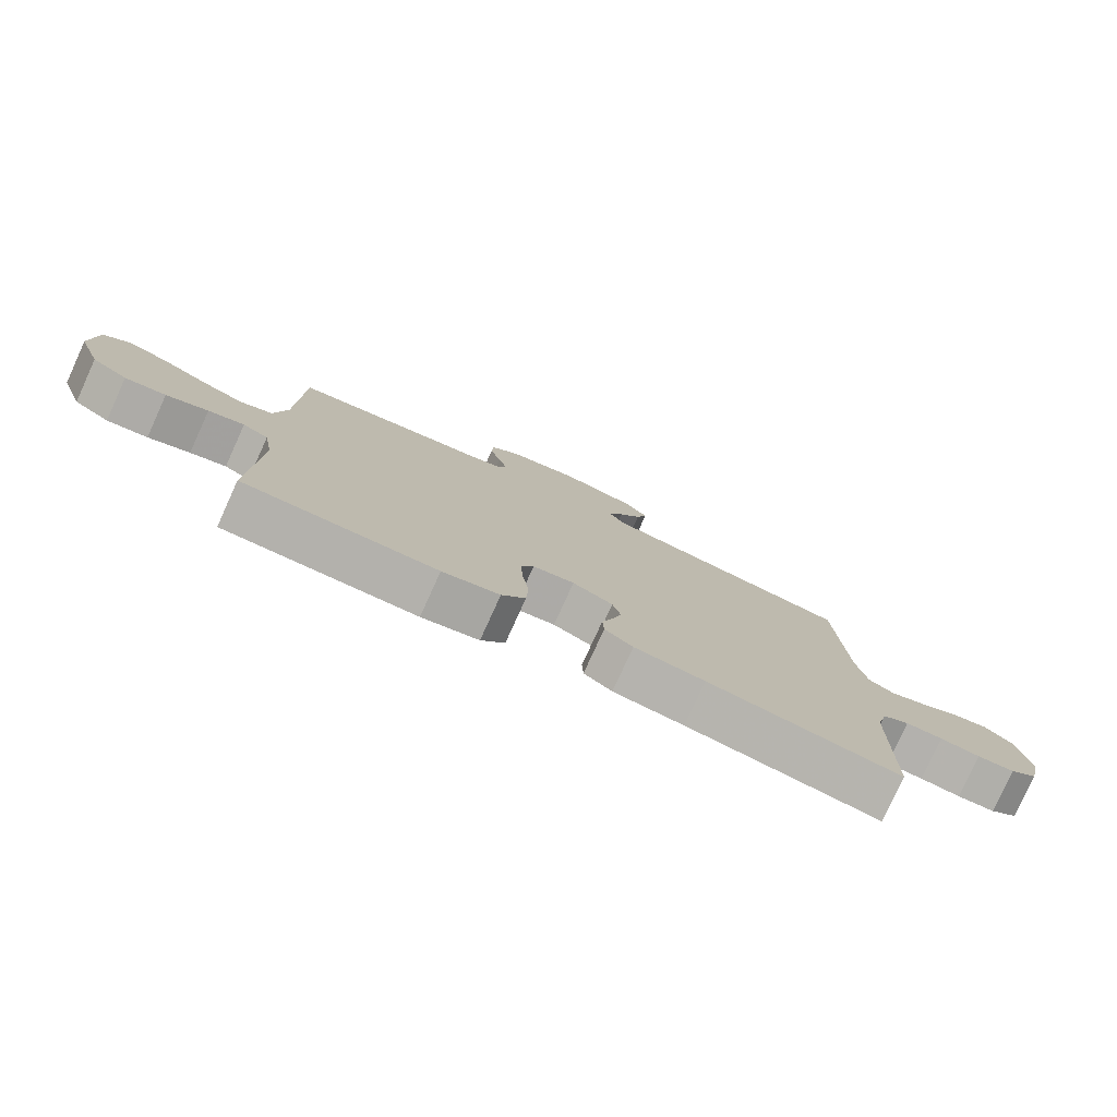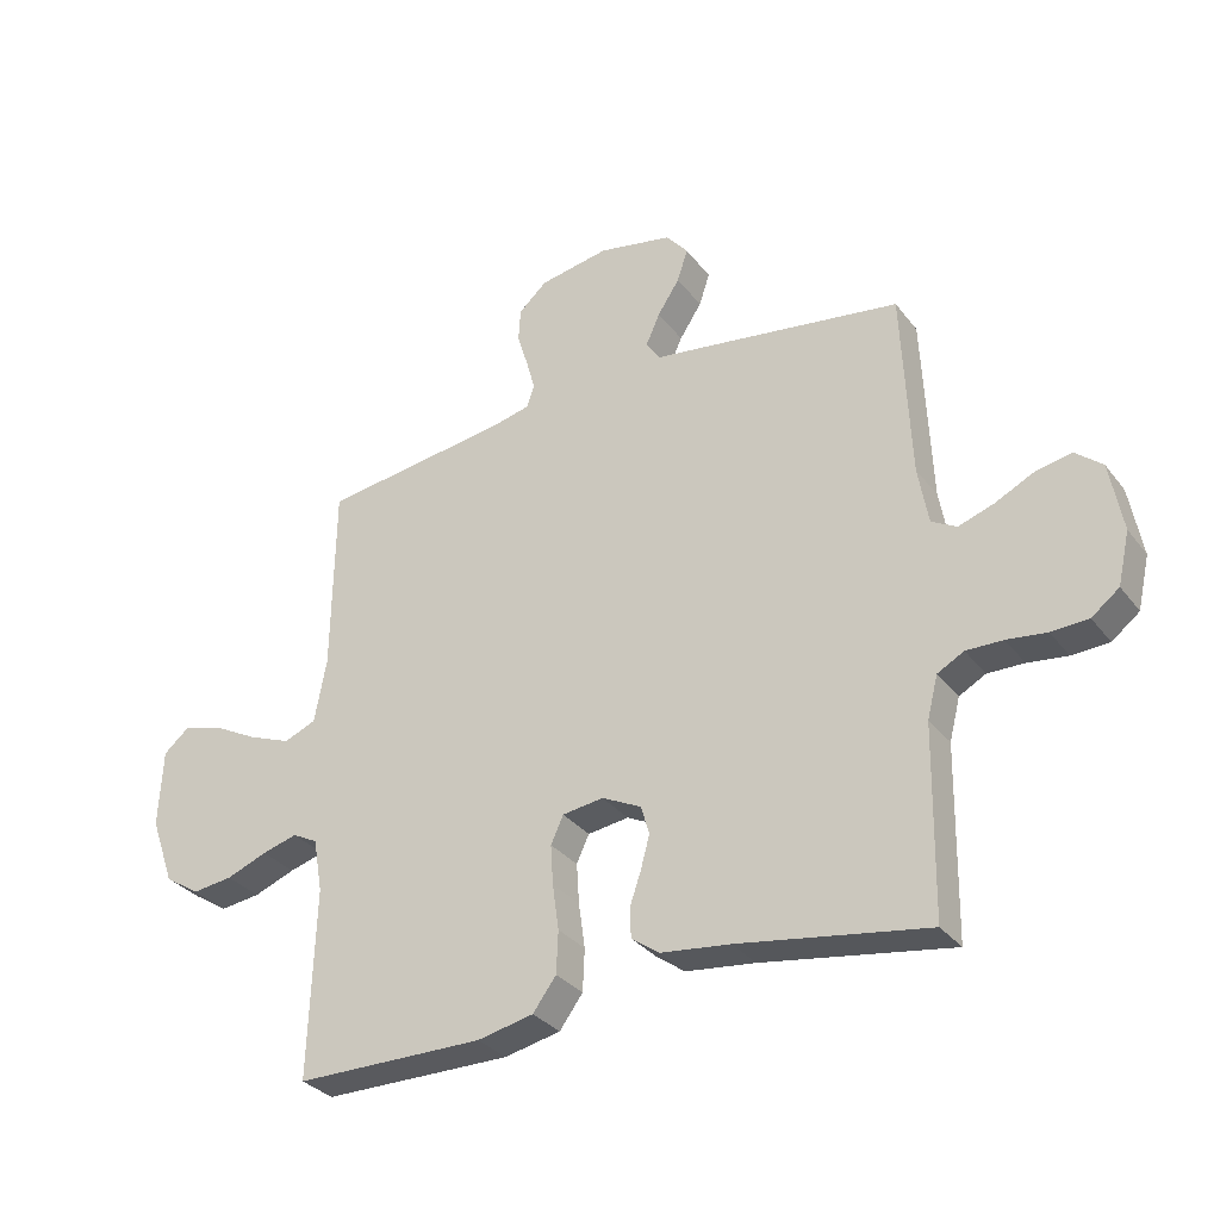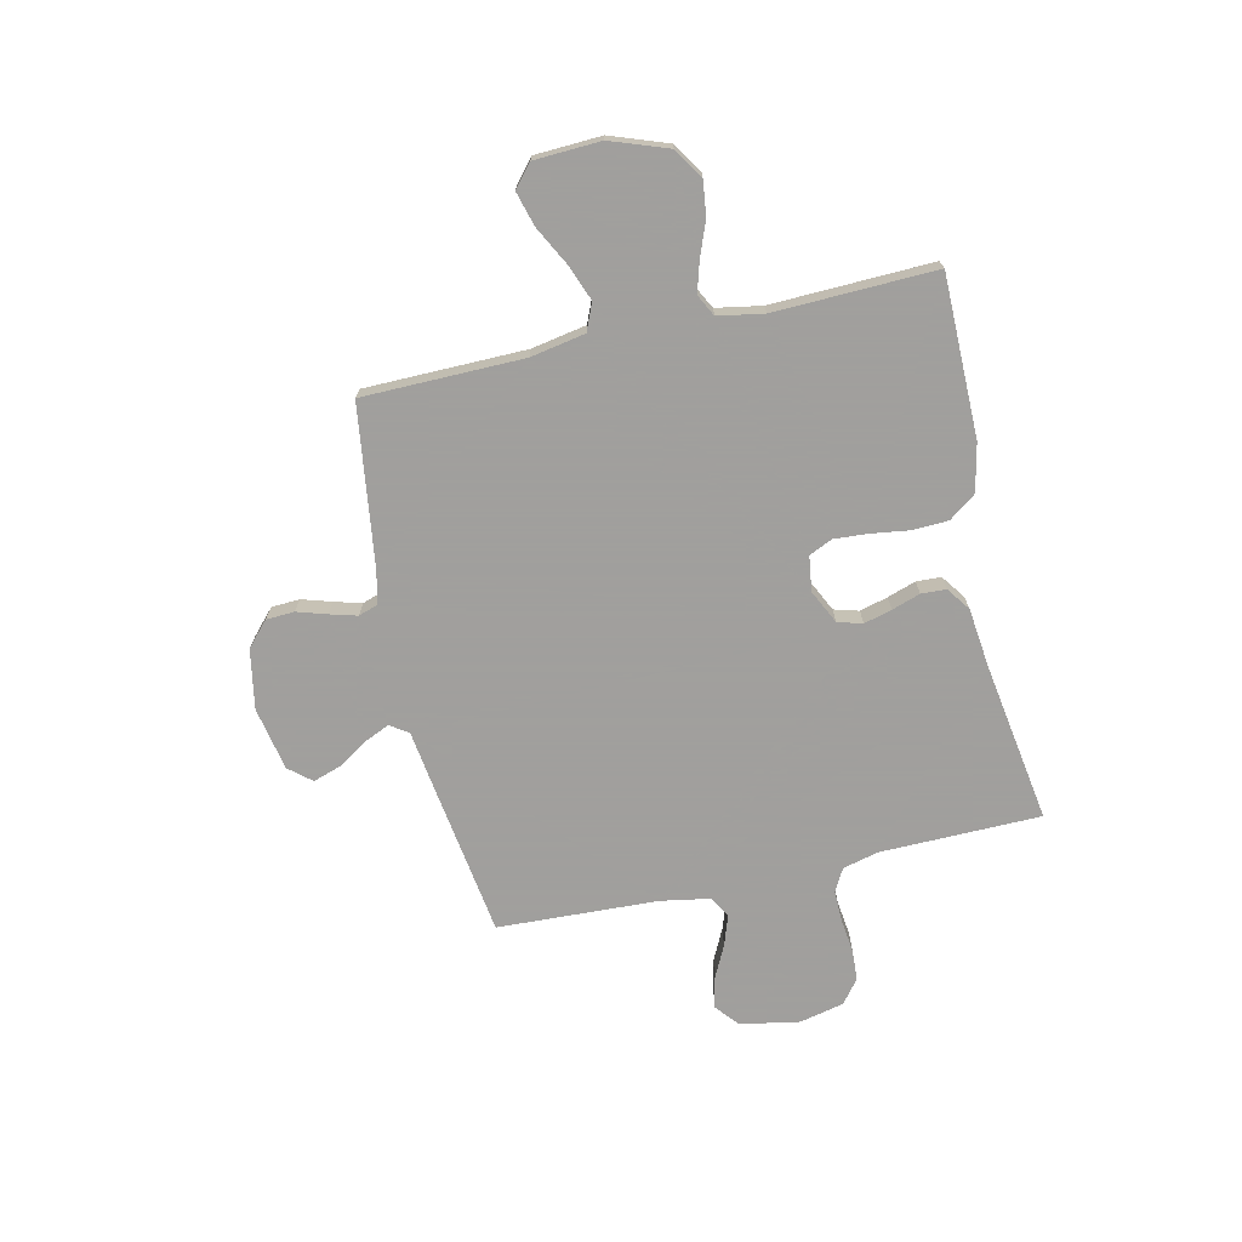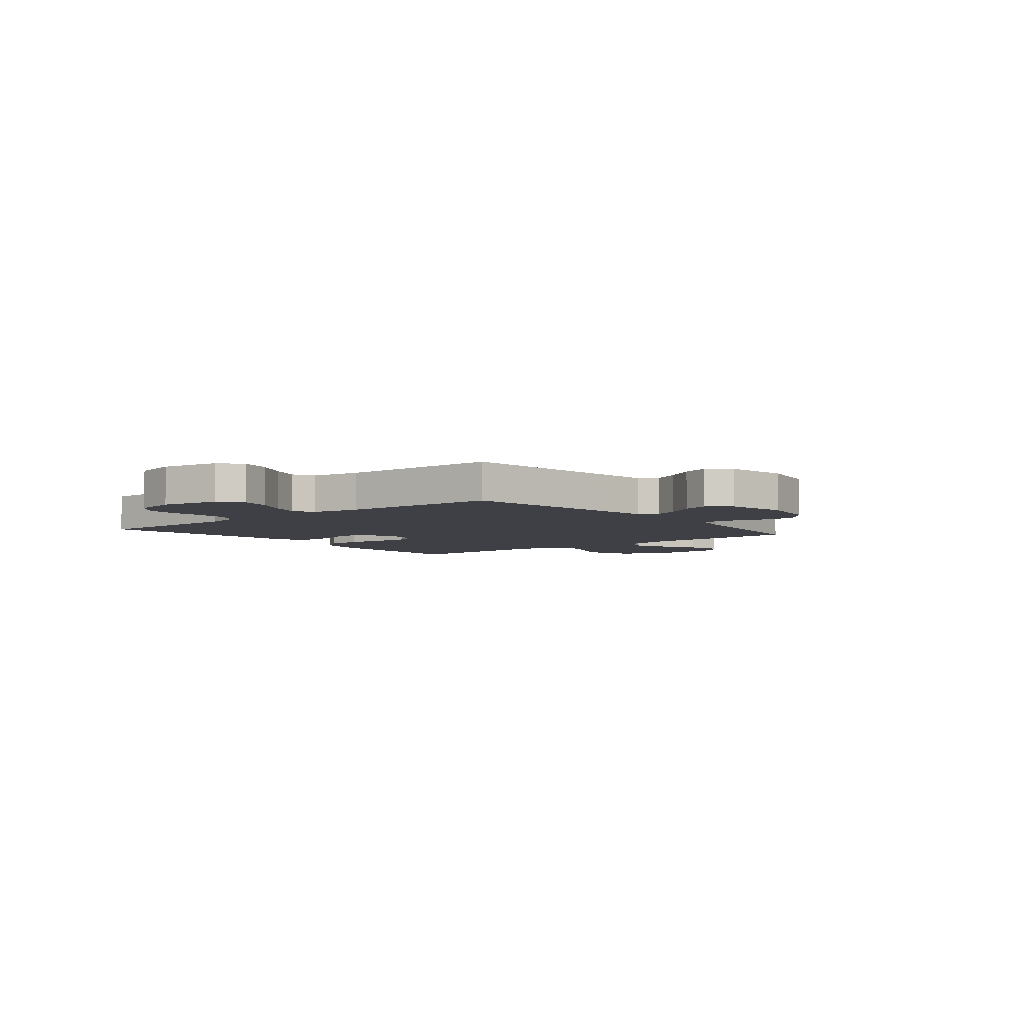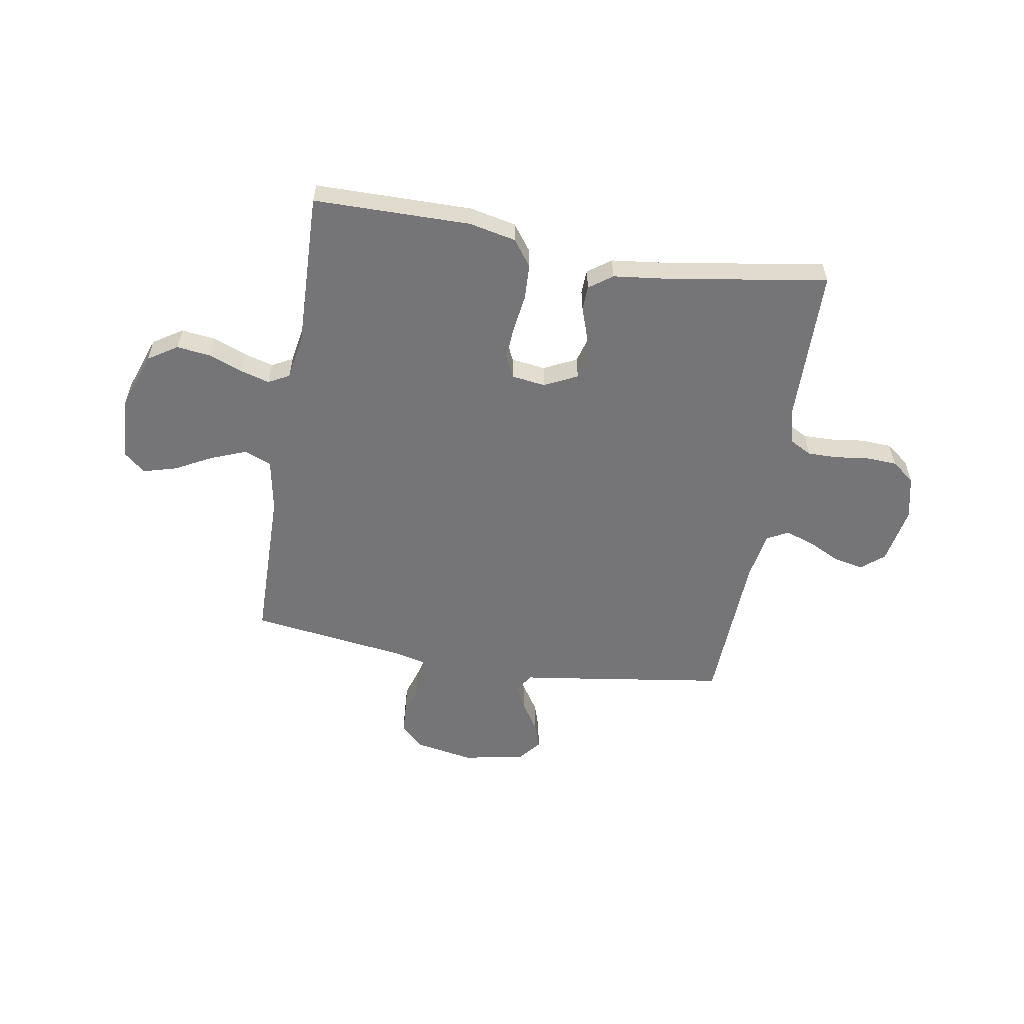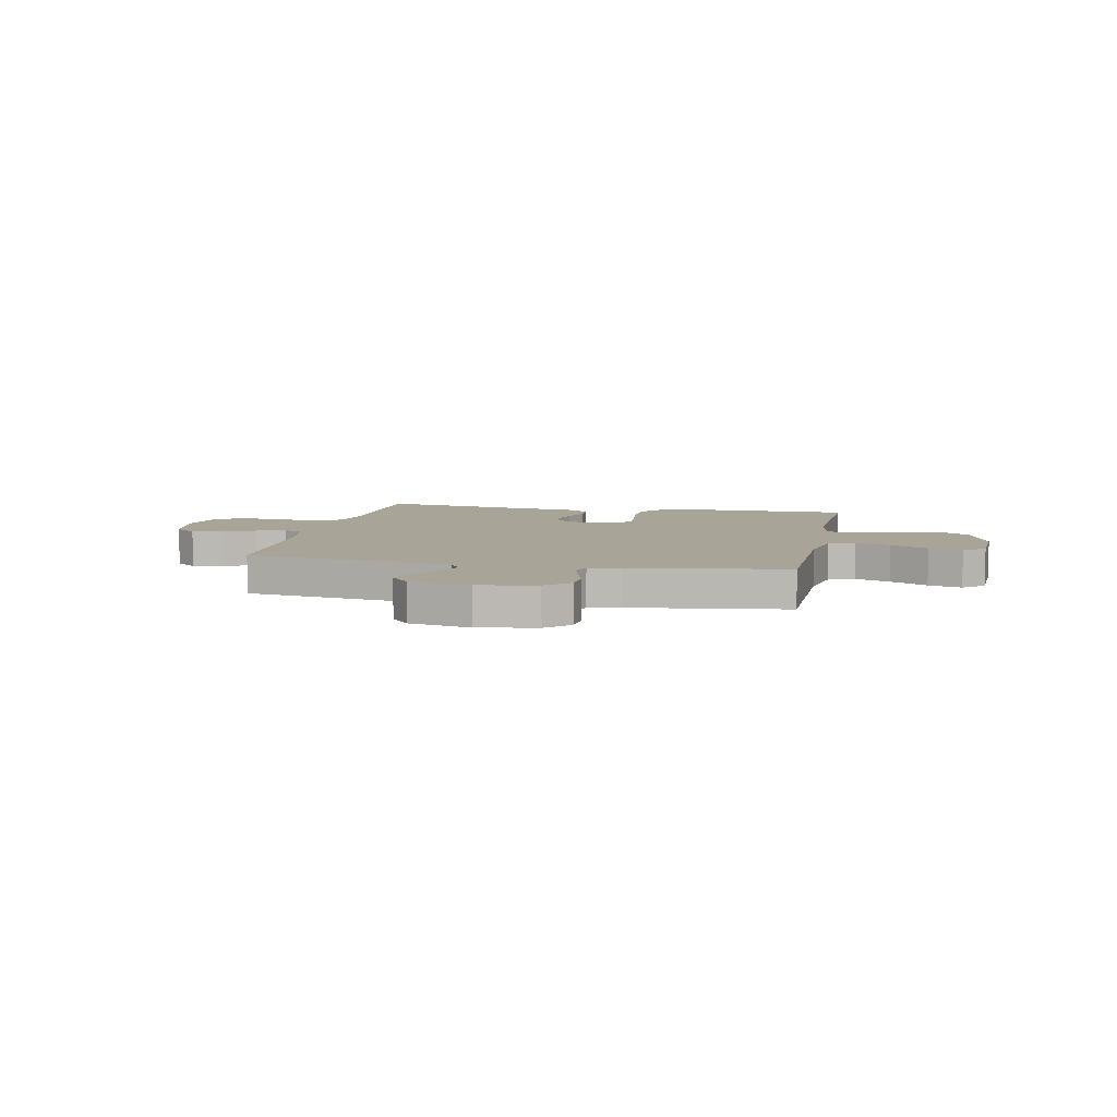
<metadata>
{"format":"obj","ext":"obj","renderer":"f3d","projection":"perspective","resolution":1024,"background":"white","views":[{"elev":-78.9,"azim":155.5,"up":"+Z"},{"elev":-31.8,"azim":-149.0,"up":"+Z"},{"elev":-71.5,"azim":102.6,"up":"+Y"},{"elev":-5.2,"azim":-50.8,"up":"+Y"},{"elev":-56.6,"azim":170.4,"up":"+Y"},{"elev":7.0,"azim":11.6,"up":"+Y"}]}
</metadata>
<code>
v -0.5 0.07 0.5
v -0.2 0.07 0.544
v -0.101 0.07 0.558
v -0.079 0.07 0.592
v -0.101 0.07 0.641
v -0.136 0.07 0.695
v -0.153 0.07 0.746
v -0.118 0.07 0.788
v 0 0.07 0.811
v 0.111 0.07 0.791
v 0.156 0.07 0.75
v 0.159 0.07 0.697
v 0.142 0.07 0.642
v 0.128 0.07 0.591
v 0.14 0.07 0.555
v 0.2 0.07 0.541
v 0.5 0.07 0.5
v 0.504 0.07 0.2
v 0.523 0.07 0.098
v 0.574 0.07 0.077
v 0.641 0.07 0.103
v 0.713 0.07 0.141
v 0.777 0.07 0.159
v 0.818 0.07 0.124
v 0.824 0.07 0
v 0.786 0.07 -0.107
v 0.73 0.07 -0.143
v 0.666 0.07 -0.135
v 0.601 0.07 -0.11
v 0.545 0.07 -0.094
v 0.505 0.07 -0.115
v 0.49 0.07 -0.2
v 0.5 0.07 -0.5
v 0.2 0.07 -0.502
v 0.111 0.07 -0.483
v 0.074 0.07 -0.433
v 0.071 0.07 -0.366
v 0.081 0.07 -0.294
v 0.085 0.07 -0.231
v 0.065 0.07 -0.188
v 0 0.07 -0.179
v -0.063 0.07 -0.21
v -0.076 0.07 -0.256
v -0.062 0.07 -0.308
v -0.044 0.07 -0.361
v -0.046 0.07 -0.407
v -0.09 0.07 -0.439
v -0.2 0.07 -0.452
v -0.5 0.07 -0.5
v -0.505 0.07 -0.2
v -0.522 0.07 -0.134
v -0.564 0.07 -0.111
v -0.622 0.07 -0.112
v -0.685 0.07 -0.12
v -0.744 0.07 -0.117
v -0.788 0.07 -0.083
v -0.807 0.07 0
v -0.787 0.07 0.111
v -0.744 0.07 0.147
v -0.686 0.07 0.135
v -0.625 0.07 0.105
v -0.569 0.07 0.086
v -0.529 0.07 0.108
v -0.513 0.07 0.2
v -0.5 0 0.5
v -0.2 0 0.544
v -0.101 0 0.558
v -0.079 0 0.592
v -0.101 0 0.641
v -0.136 0 0.695
v -0.153 0 0.746
v -0.118 0 0.788
v 0 0 0.811
v 0.111 0 0.791
v 0.156 0 0.75
v 0.159 0 0.697
v 0.142 0 0.642
v 0.128 0 0.591
v 0.14 0 0.555
v 0.2 0 0.541
v 0.5 0 0.5
v 0.504 0 0.2
v 0.523 0 0.098
v 0.574 0 0.077
v 0.641 0 0.103
v 0.713 0 0.141
v 0.777 0 0.159
v 0.818 0 0.124
v 0.824 0 0
v 0.786 0 -0.107
v 0.73 0 -0.143
v 0.666 0 -0.135
v 0.601 0 -0.11
v 0.545 0 -0.094
v 0.505 0 -0.115
v 0.49 0 -0.2
v 0.5 0 -0.5
v 0.2 0 -0.502
v 0.111 0 -0.483
v 0.074 0 -0.433
v 0.071 0 -0.366
v 0.081 0 -0.294
v 0.085 0 -0.231
v 0.065 0 -0.188
v 0 0 -0.179
v -0.063 0 -0.21
v -0.076 0 -0.256
v -0.062 0 -0.308
v -0.044 0 -0.361
v -0.046 0 -0.407
v -0.09 0 -0.439
v -0.2 0 -0.452
v -0.5 0 -0.5
v -0.505 0 -0.2
v -0.522 0 -0.134
v -0.564 0 -0.111
v -0.622 0 -0.112
v -0.685 0 -0.12
v -0.744 0 -0.117
v -0.788 0 -0.083
v -0.807 0 0
v -0.787 0 0.111
v -0.744 0 0.147
v -0.686 0 0.135
v -0.625 0 0.105
v -0.569 0 0.086
v -0.529 0 0.108
v -0.513 0 0.2
f 59 60 61
f 58 59 61
f 57 58 61
f 56 57 61
f 55 56 61
f 54 55 61
f 53 54 61
f 52 53 61 62
f 51 52 62 63
f 48 49 50
f 51 63 64
f 50 51 64
f 48 50 64
f 47 48 64
f 46 47 64
f 45 46 64
f 44 45 64
f 36 37 38
f 35 36 38
f 34 35 38
f 33 34 38
f 32 33 38
f 31 32 38 39
f 30 31 39 40
f 27 28 29
f 26 27 29
f 25 26 29
f 24 25 29
f 23 24 29
f 22 23 29
f 21 22 29
f 20 21 29 30
f 30 40 41
f 20 30 41
f 19 20 41
f 16 17 18
f 19 41 42
f 18 19 42
f 16 18 42
f 15 16 42
f 11 12 13
f 10 11 13
f 9 10 13
f 8 9 13
f 7 8 13
f 6 7 13
f 5 6 13
f 4 5 13 14
f 64 1 2 3
f 43 44 64
f 43 64 3
f 15 42 43
f 14 15 43
f 4 14 43
f 3 4 43
f 125 124 123
f 125 123 122
f 125 122 121
f 125 121 120
f 125 120 119
f 125 119 118
f 125 118 117
f 126 125 117 116
f 127 126 116 115
f 114 113 112
f 128 127 115
f 128 115 114
f 128 114 112
f 128 112 111
f 128 111 110
f 128 110 109
f 128 109 108
f 102 101 100
f 102 100 99
f 102 99 98
f 102 98 97
f 102 97 96
f 103 102 96 95
f 104 103 95 94
f 93 92 91
f 93 91 90
f 93 90 89
f 93 89 88
f 93 88 87
f 93 87 86
f 93 86 85
f 94 93 85 84
f 105 104 94
f 105 94 84
f 105 84 83
f 82 81 80
f 106 105 83
f 106 83 82
f 106 82 80
f 106 80 79
f 77 76 75
f 77 75 74
f 77 74 73
f 77 73 72
f 77 72 71
f 77 71 70
f 77 70 69
f 78 77 69 68
f 67 66 65 128
f 128 108 107
f 67 128 107
f 107 106 79
f 107 79 78
f 107 78 68
f 107 68 67
f 1 65 66 2
f 2 66 67 3
f 3 67 68 4
f 4 68 69 5
f 5 69 70 6
f 6 70 71 7
f 7 71 72 8
f 8 72 73 9
f 9 73 74 10
f 10 74 75 11
f 11 75 76 12
f 12 76 77 13
f 13 77 78 14
f 14 78 79 15
f 15 79 80 16
f 16 80 81 17
f 17 81 82 18
f 18 82 83 19
f 19 83 84 20
f 20 84 85 21
f 21 85 86 22
f 22 86 87 23
f 23 87 88 24
f 24 88 89 25
f 25 89 90 26
f 26 90 91 27
f 27 91 92 28
f 28 92 93 29
f 29 93 94 30
f 30 94 95 31
f 31 95 96 32
f 32 96 97 33
f 33 97 98 34
f 34 98 99 35
f 35 99 100 36
f 36 100 101 37
f 37 101 102 38
f 38 102 103 39
f 39 103 104 40
f 40 104 105 41
f 41 105 106 42
f 42 106 107 43
f 43 107 108 44
f 44 108 109 45
f 45 109 110 46
f 46 110 111 47
f 47 111 112 48
f 48 112 113 49
f 49 113 114 50
f 50 114 115 51
f 51 115 116 52
f 52 116 117 53
f 53 117 118 54
f 54 118 119 55
f 55 119 120 56
f 56 120 121 57
f 57 121 122 58
f 58 122 123 59
f 59 123 124 60
f 60 124 125 61
f 61 125 126 62
f 62 126 127 63
f 63 127 128 64
f 64 128 65 1

</code>
